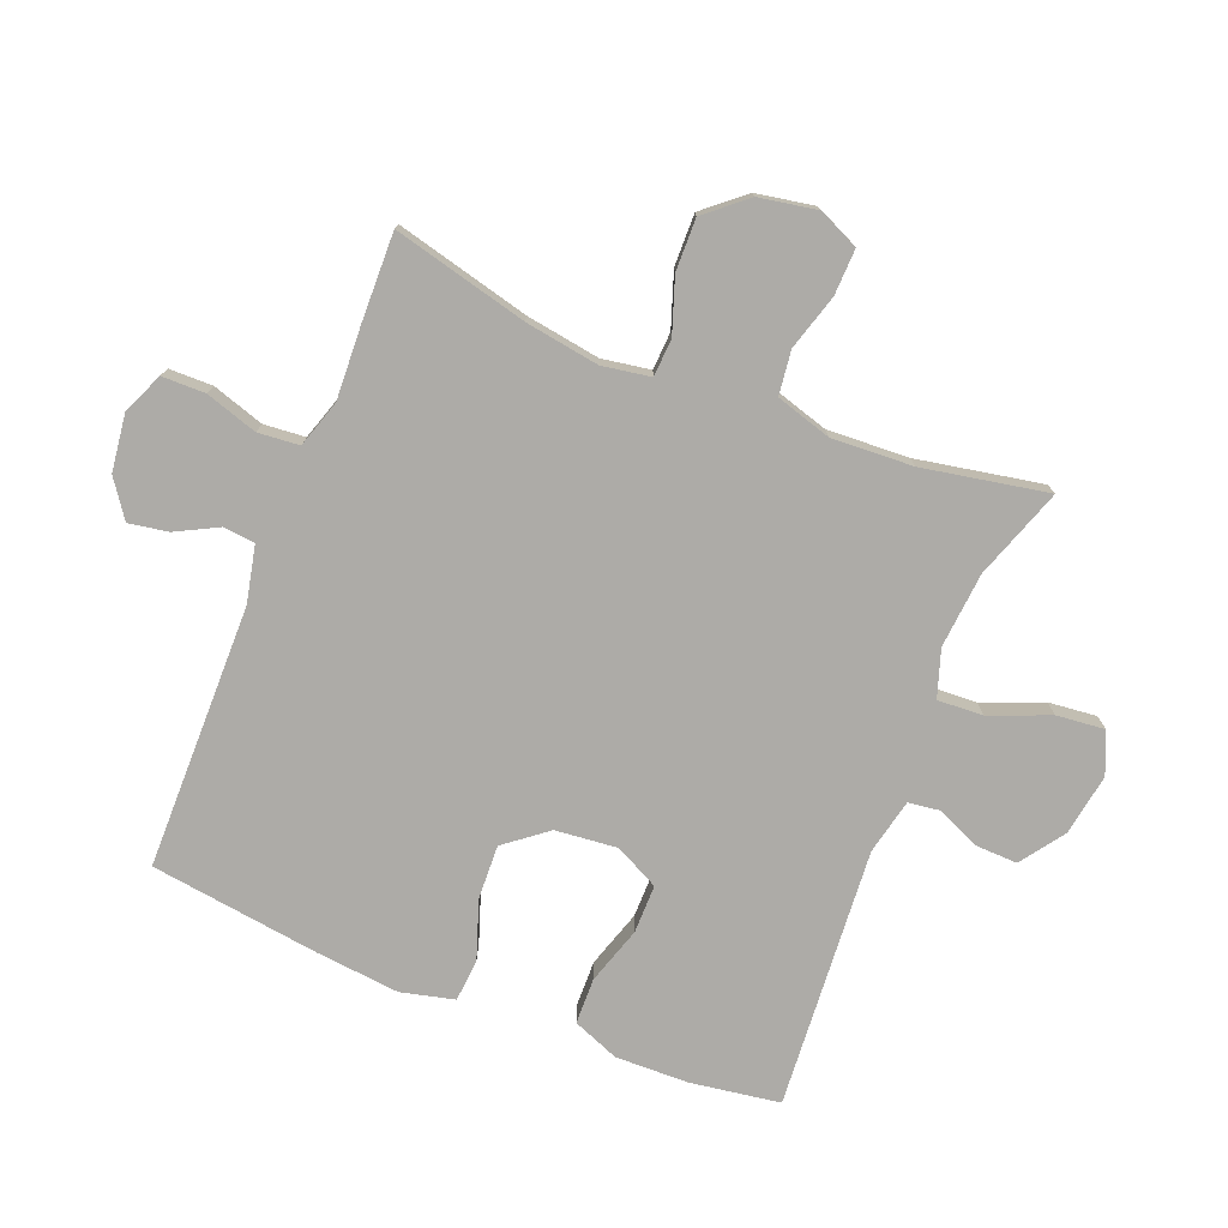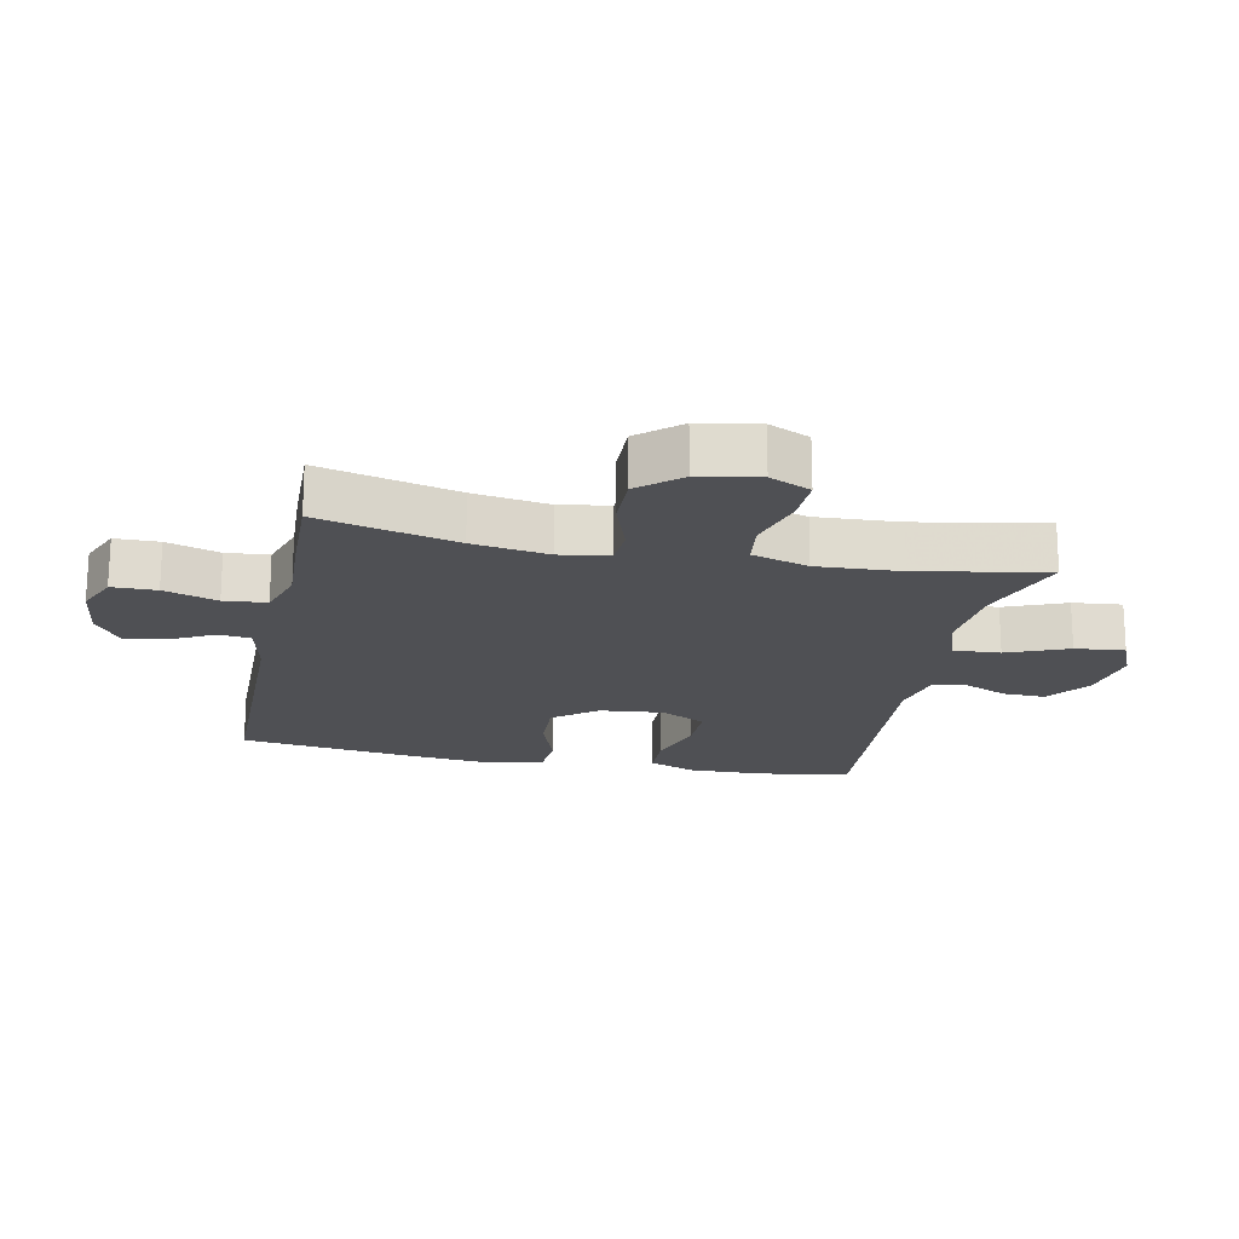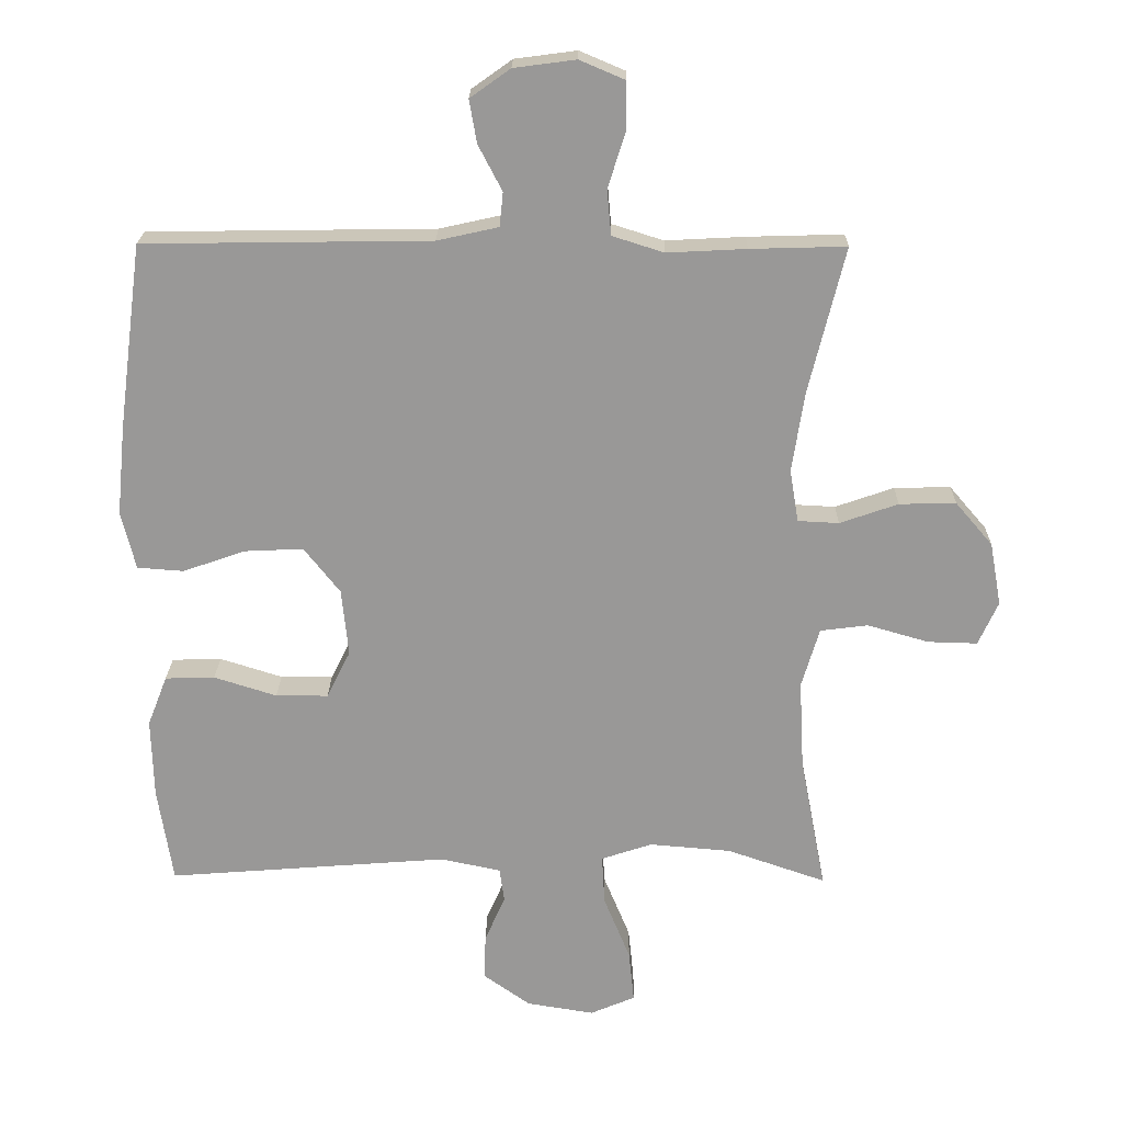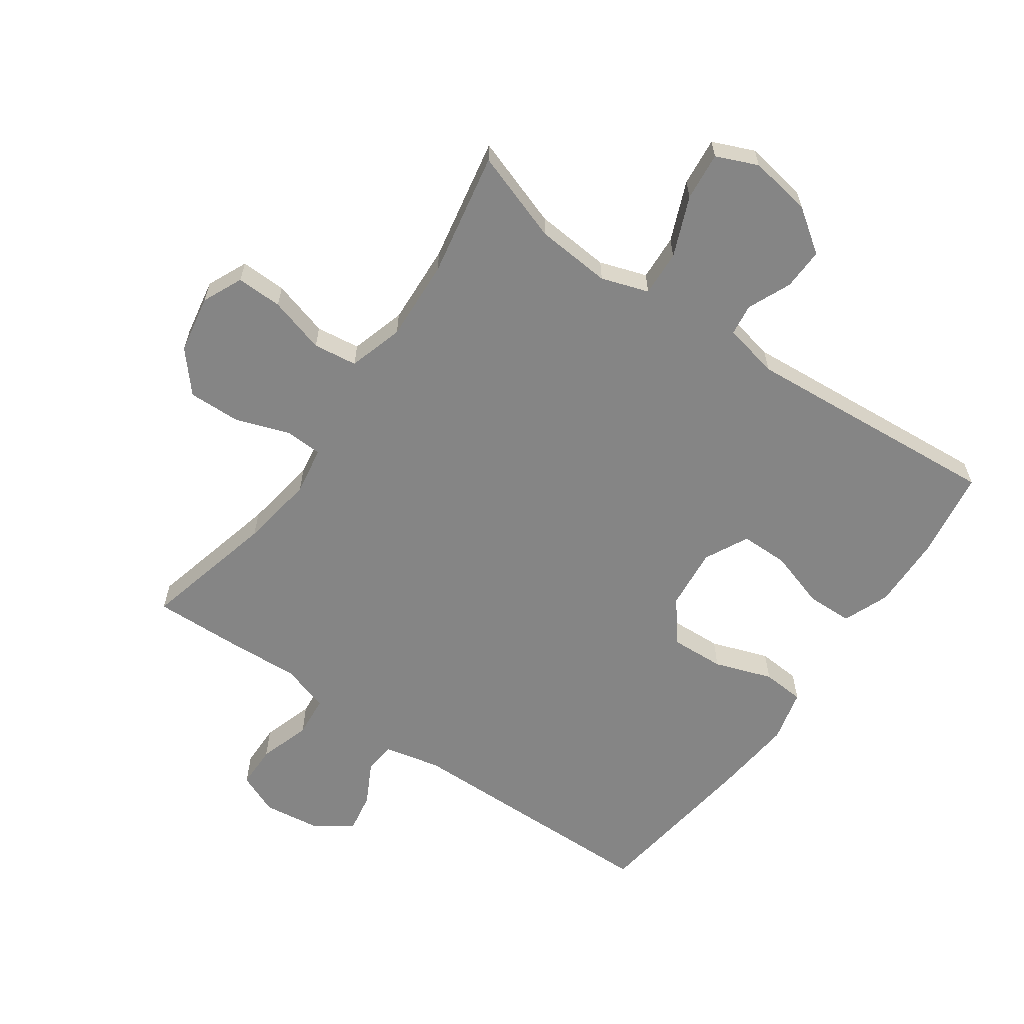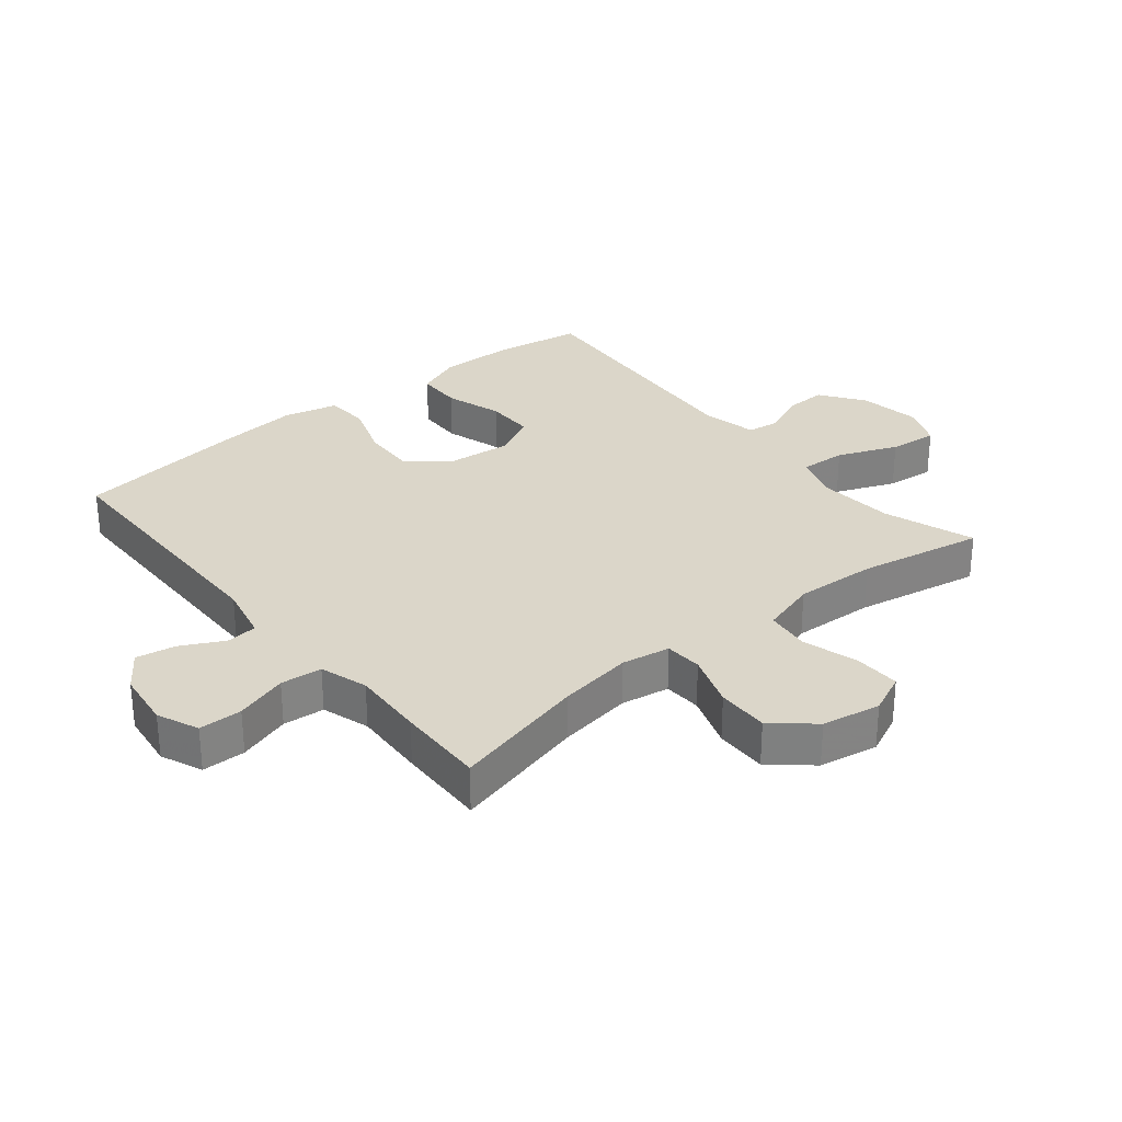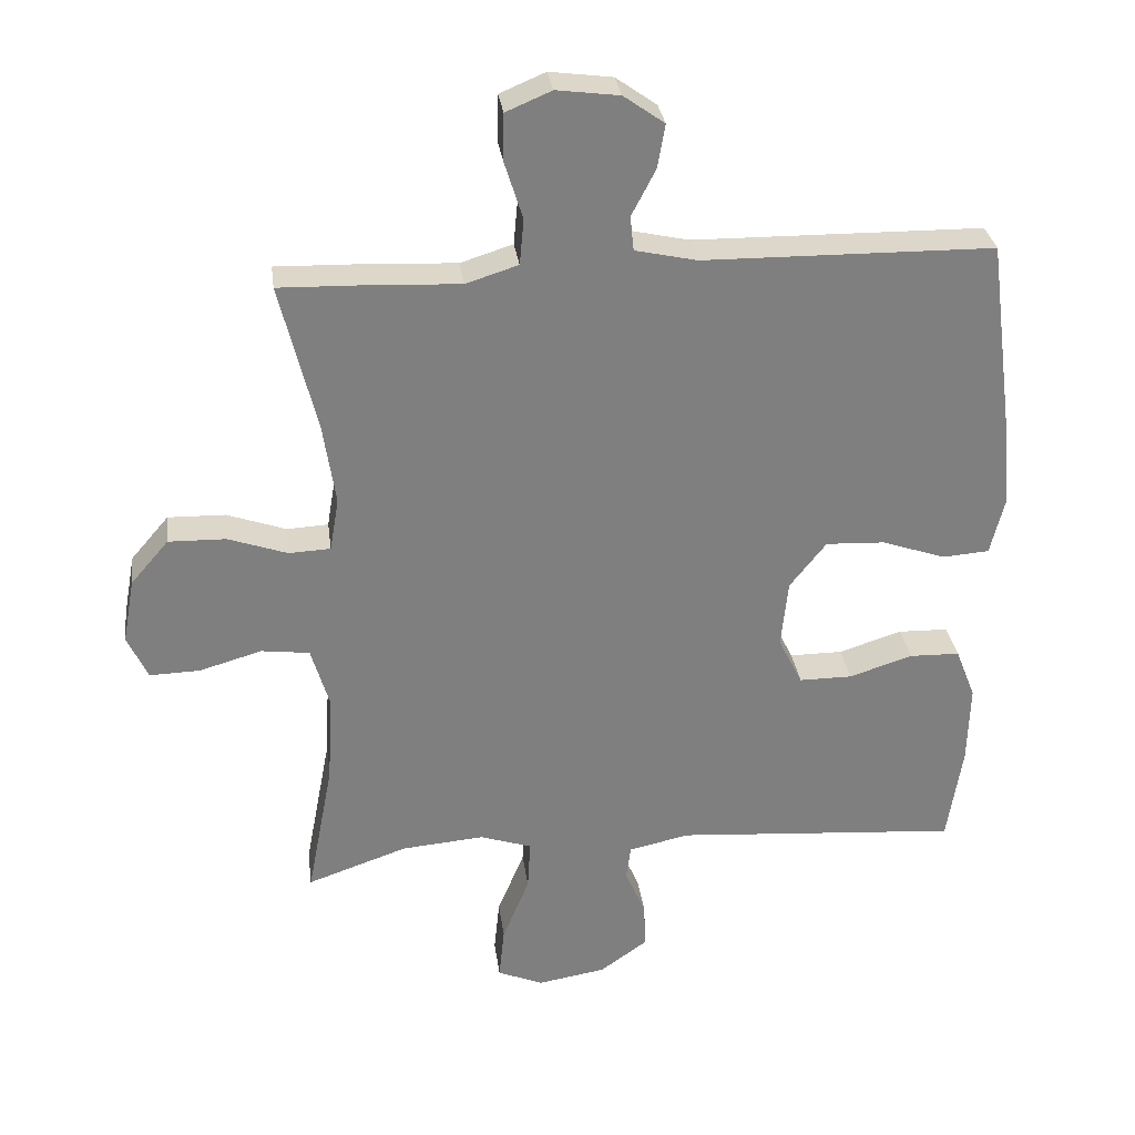
<metadata>
{"format":"obj","ext":"obj","renderer":"f3d","projection":"perspective","resolution":1024,"background":"white","views":[{"elev":-76.4,"azim":68.1,"up":"+Y"},{"elev":-19.2,"azim":78.3,"up":"+Y"},{"elev":21.2,"azim":0.9,"up":"+Z"},{"elev":-61.7,"azim":145.0,"up":"+Y"},{"elev":29.9,"azim":50.7,"up":"+Y"},{"elev":30.7,"azim":172.4,"up":"+Z"}]}
</metadata>
<code>
v 0.5 0.07 -0.5
v 0.355 0.07 -0.45
v 0.235 0.07 -0.44
v 0.16 0.07 -0.465
v 0.164 0.07 -0.538
v 0.203 0.07 -0.633
v 0.211 0.07 -0.71
v 0.145 0.07 -0.738
v 0.046 0.07 -0.722
v -0.023 0.07 -0.673
v -0.021 0.07 -0.606
v 0.009 0.07 -0.537
v 0.002 0.07 -0.487
v -0.086 0.07 -0.468
v -0.5 0.07 -0.5
v -0.522 0.07 -0.358
v -0.525 0.07 -0.241
v -0.496 0.07 -0.167
v -0.423 0.07 -0.165
v -0.331 0.07 -0.194
v -0.254 0.07 -0.194
v -0.219 0.07 -0.124
v -0.229 0.07 -0.025
v -0.282 0.07 0.042
v -0.368 0.07 0.038
v -0.46 0.07 0.006
v -0.528 0.07 0.011
v -0.549 0.07 0.096
v -0.536 0.07 0.228
v -0.5 0.07 0.5
v -0.079 0.07 0.506
v 0.011 0.07 0.526
v 0.016 0.07 0.576
v -0.019 0.07 0.643
v -0.03 0.07 0.706
v 0.029 0.07 0.748
v 0.12 0.07 0.76
v 0.186 0.07 0.732
v 0.187 0.07 0.663
v 0.161 0.07 0.58
v 0.167 0.07 0.514
v 0.243 0.07 0.49
v 0.359 0.07 0.496
v 0.5 0.07 0.5
v 0.447 0.07 0.285
v 0.429 0.07 0.167
v 0.442 0.07 0.09
v 0.502 0.07 0.087
v 0.588 0.07 0.117
v 0.671 0.07 0.119
v 0.726 0.07 0.055
v 0.743 0.07 -0.038
v 0.714 0.07 -0.102
v 0.641 0.07 -0.1
v 0.551 0.07 -0.074
v 0.481 0.07 -0.083
v 0.455 0.07 -0.171
v 0.462 0.07 -0.301
v 0.5 0 -0.5
v 0.355 0 -0.45
v 0.235 0 -0.44
v 0.16 0 -0.465
v 0.164 0 -0.538
v 0.203 0 -0.633
v 0.211 0 -0.71
v 0.145 0 -0.738
v 0.046 0 -0.722
v -0.023 0 -0.673
v -0.021 0 -0.606
v 0.009 0 -0.537
v 0.002 0 -0.487
v -0.086 0 -0.468
v -0.5 0 -0.5
v -0.522 0 -0.358
v -0.525 0 -0.241
v -0.496 0 -0.167
v -0.423 0 -0.165
v -0.331 0 -0.194
v -0.254 0 -0.194
v -0.219 0 -0.124
v -0.229 0 -0.025
v -0.282 0 0.042
v -0.368 0 0.038
v -0.46 0 0.006
v -0.528 0 0.011
v -0.549 0 0.096
v -0.536 0 0.228
v -0.5 0 0.5
v -0.079 0 0.506
v 0.011 0 0.526
v 0.016 0 0.576
v -0.019 0 0.643
v -0.03 0 0.706
v 0.029 0 0.748
v 0.12 0 0.76
v 0.186 0 0.732
v 0.187 0 0.663
v 0.161 0 0.58
v 0.167 0 0.514
v 0.243 0 0.49
v 0.359 0 0.496
v 0.5 0 0.5
v 0.447 0 0.285
v 0.429 0 0.167
v 0.442 0 0.09
v 0.502 0 0.087
v 0.588 0 0.117
v 0.671 0 0.119
v 0.726 0 0.055
v 0.743 0 -0.038
v 0.714 0 -0.102
v 0.641 0 -0.1
v 0.551 0 -0.074
v 0.481 0 -0.083
v 0.455 0 -0.171
v 0.462 0 -0.301
f 52 53 54 55
f 52 55 56
f 51 52 56
f 48 49 50 51
f 47 48 51 56
f 42 43 44 45
f 41 42 45 46
f 37 38 39 40
f 37 40 41
f 36 37 41
f 33 34 35 36
f 33 36 41
f 32 33 41 46
f 28 29 30 31
f 25 26 27 28
f 24 25 28 31
f 23 24 31 32
f 17 18 19 20
f 17 20 21
f 14 15 16 17
f 13 14 17 21
f 9 10 11 12
f 9 12 13
f 8 9 13
f 5 6 7 8
f 4 5 8 13
f 3 4 13 21
f 58 1 2
f 57 58 2 3
f 47 56 57 3
f 22 23 32 46
f 22 46 47
f 3 21 22 47
f 113 112 111 110
f 114 113 110
f 114 110 109
f 109 108 107 106
f 114 109 106 105
f 103 102 101 100
f 104 103 100 99
f 98 97 96 95
f 99 98 95
f 99 95 94
f 94 93 92 91
f 99 94 91
f 104 99 91 90
f 89 88 87 86
f 86 85 84 83
f 89 86 83 82
f 90 89 82 81
f 78 77 76 75
f 79 78 75
f 75 74 73 72
f 79 75 72 71
f 70 69 68 67
f 71 70 67
f 71 67 66
f 66 65 64 63
f 71 66 63 62
f 79 71 62 61
f 60 59 116
f 61 60 116 115
f 61 115 114 105
f 104 90 81 80
f 105 104 80
f 105 80 79 61
f 1 59 60 2
f 2 60 61 3
f 3 61 62 4
f 4 62 63 5
f 5 63 64 6
f 6 64 65 7
f 7 65 66 8
f 8 66 67 9
f 9 67 68 10
f 10 68 69 11
f 11 69 70 12
f 12 70 71 13
f 13 71 72 14
f 14 72 73 15
f 15 73 74 16
f 16 74 75 17
f 17 75 76 18
f 18 76 77 19
f 19 77 78 20
f 20 78 79 21
f 21 79 80 22
f 22 80 81 23
f 23 81 82 24
f 24 82 83 25
f 25 83 84 26
f 26 84 85 27
f 27 85 86 28
f 28 86 87 29
f 29 87 88 30
f 30 88 89 31
f 31 89 90 32
f 32 90 91 33
f 33 91 92 34
f 34 92 93 35
f 35 93 94 36
f 36 94 95 37
f 37 95 96 38
f 38 96 97 39
f 39 97 98 40
f 40 98 99 41
f 41 99 100 42
f 42 100 101 43
f 43 101 102 44
f 44 102 103 45
f 45 103 104 46
f 46 104 105 47
f 47 105 106 48
f 48 106 107 49
f 49 107 108 50
f 50 108 109 51
f 51 109 110 52
f 52 110 111 53
f 53 111 112 54
f 54 112 113 55
f 55 113 114 56
f 56 114 115 57
f 57 115 116 58
f 58 116 59 1

</code>
